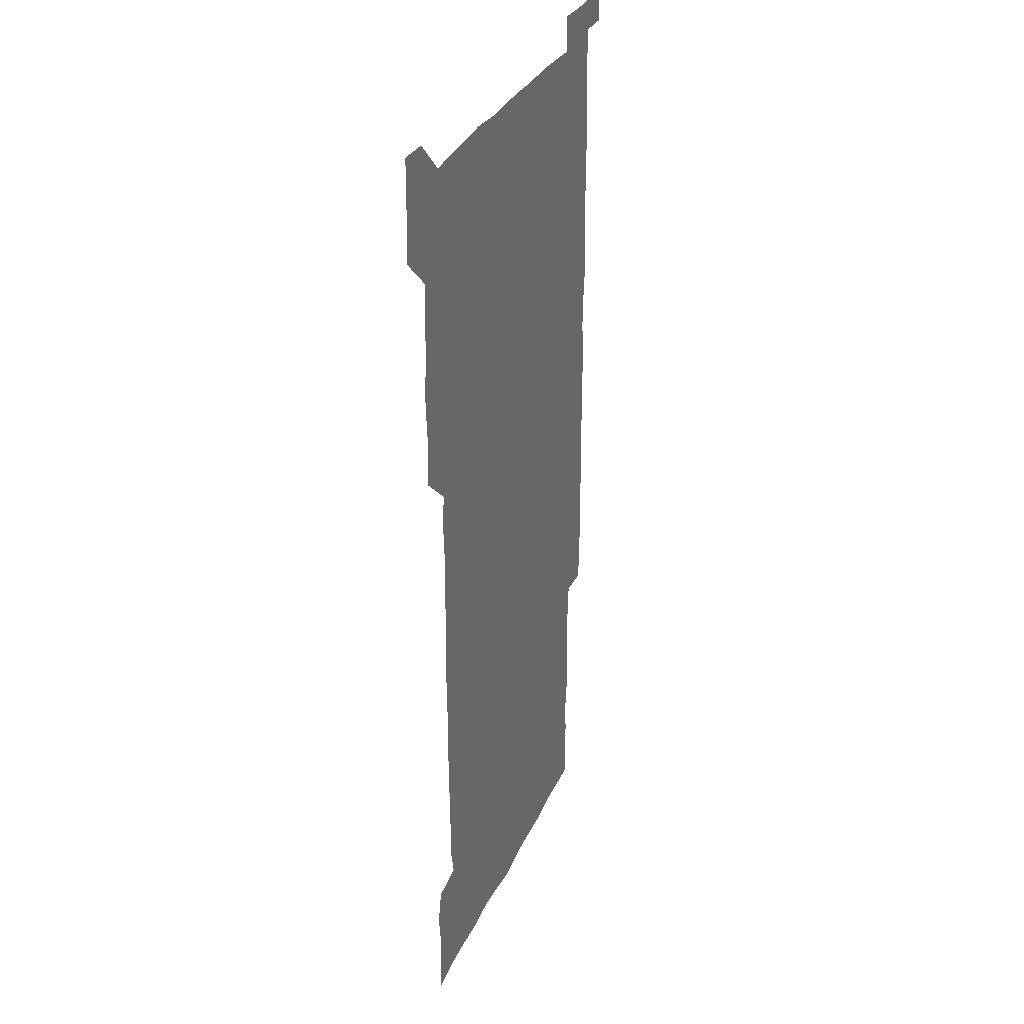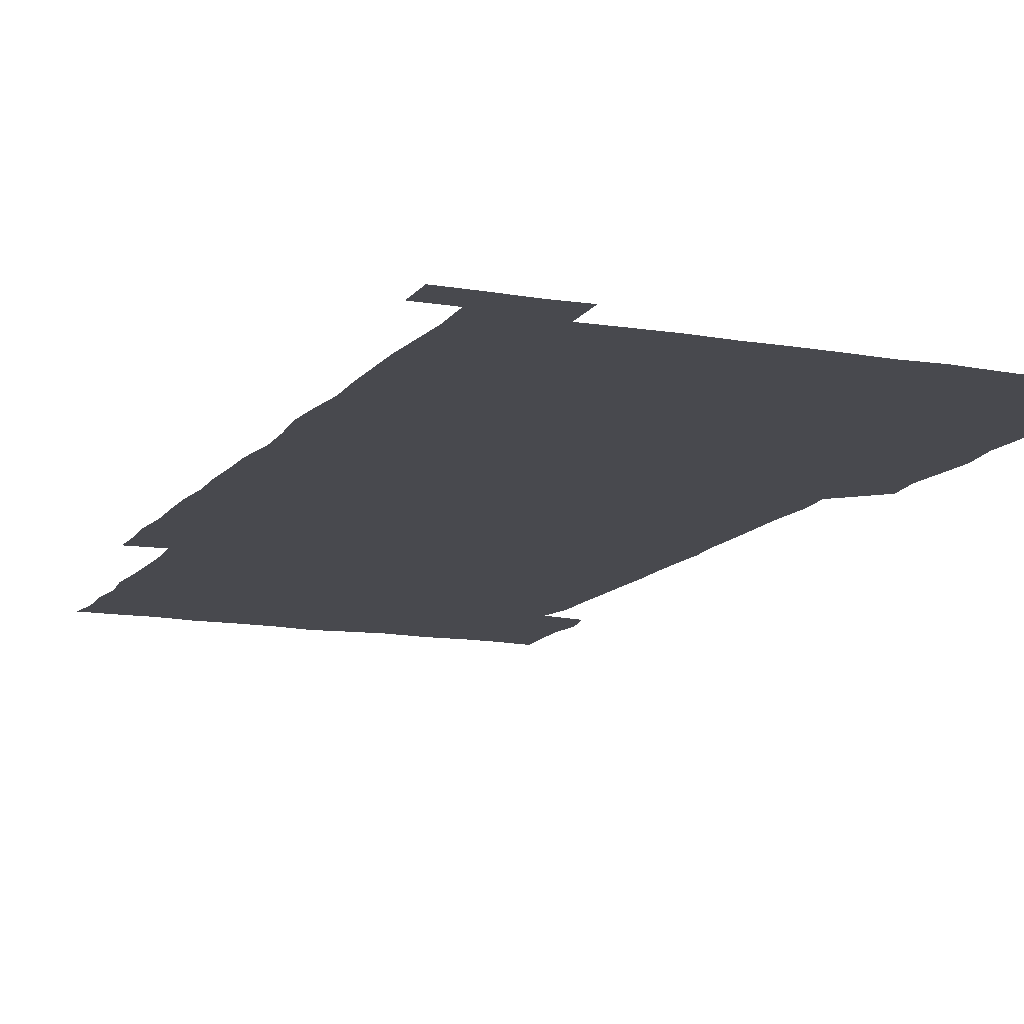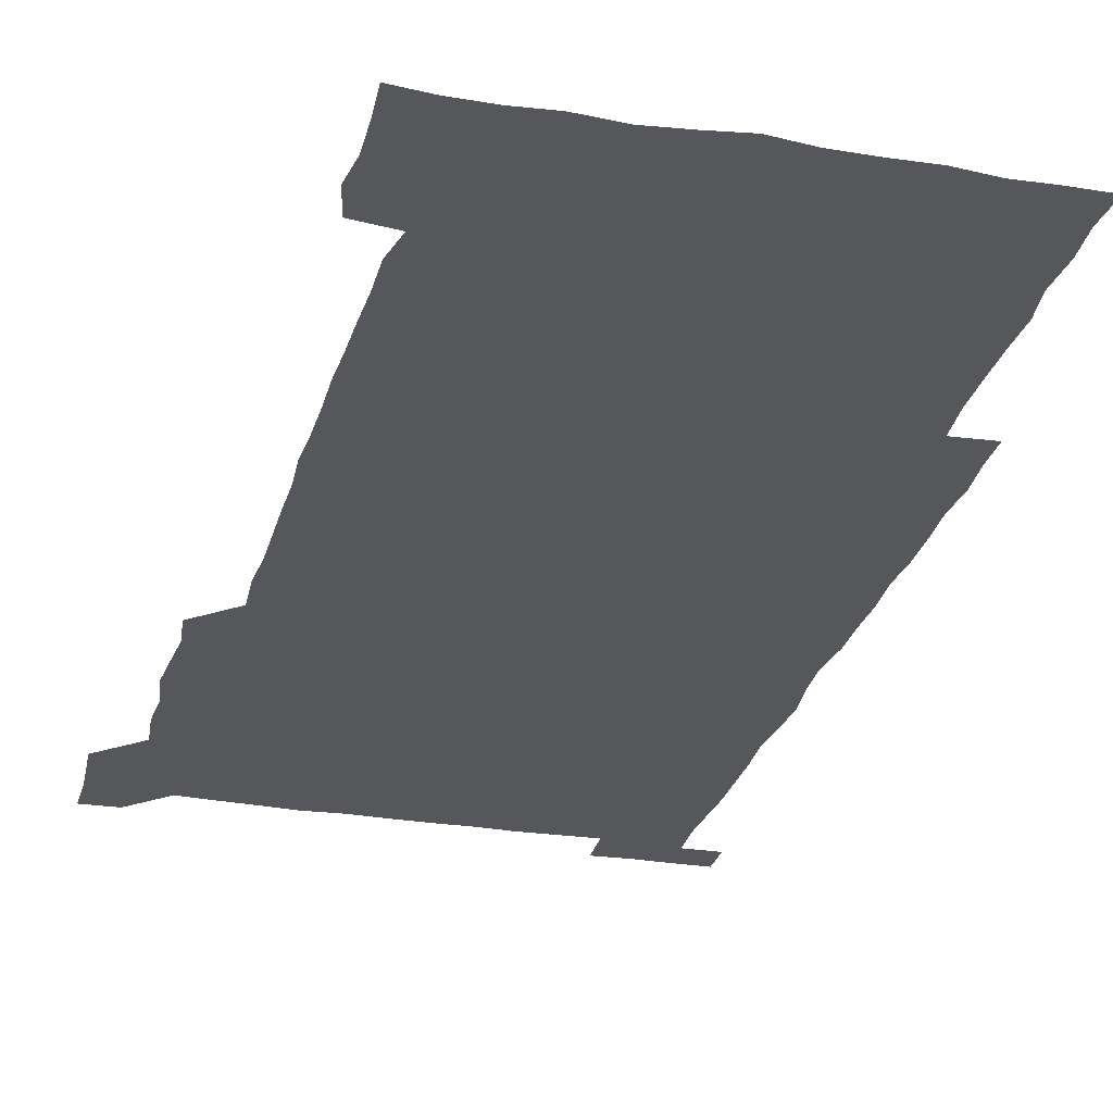
<metadata>
{"format":"obj","ext":"obj","renderer":"f3d","projection":"perspective","resolution":1024,"background":"white","views":[{"elev":31.2,"azim":-69.1,"up":"+Y"},{"elev":-12.7,"azim":157.3,"up":"+Z"},{"elev":-27.4,"azim":-14.6,"up":"+Z"}]}
</metadata>
<code>
v 448.7 557.9 0
v 449.7 571.4 0
v 450.5 585.8 0
v 450.4 600.5 0
v 464.4 165 0
v 465.3 179.1 0
v 465.7 194.6 0
v 463.9 208 0
v 467 222 0
v 463.5 451.3 0
v 465.2 465.8 0
v 464.1 480.6 0
v 463.1 495 0
v 465.4 510.2 0
v 464.7 525.6 0
v 466.4 541.6 0
v 466 556.5 0
v 466.5 570.9 0
v 466.3 585.4 0
v 465.4 600.1 0
v 478.6 166.5 0
v 481.4 181.6 0
v 483.5 196.6 0
v 480.7 209.5 0
v 483.1 224.2 0
v 480.3 237.9 0
v 480.5 253.4 0
v 480.1 268.7 0
v 479.9 284.2 0
v 479.4 299.3 0
v 479.7 314.4 0
v 479.6 329.6 0
v 479 344.2 0
v 479.9 359.1 0
v 479.7 374.3 0
v 479.9 389.7 0
v 480 405.1 0
v 479.2 420.5 0
v 480.2 436.2 0
v 479.8 451.1 0
v 481.3 466 0
v 479.6 481 0
v 481.4 496 0
v 481.4 510.9 0
v 480.2 525.8 0
v 482.2 540.8 0
v 481.3 556 0
v 481 570.8 0
v 481.3 584.9 0
v 493.8 166.6 0
v 496.2 181.9 0
v 495.8 195.7 0
v 496.1 210.1 0
v 497.5 226 0
v 495.2 239.7 0
v 497.2 256 0
v 496.5 270.8 0
v 497 286.1 0
v 497.2 301.1 0
v 496.5 315.9 0
v 496.3 330.9 0
v 496.5 346 0
v 496 360.7 0
v 496.7 376.1 0
v 496.7 391 0
v 496.2 405.9 0
v 496.5 421 0
v 496.3 436.1 0
v 495.8 451.1 0
v 496.5 466.1 0
v 496.8 481.2 0
v 496.2 496.1 0
v 497 510.9 0
v 496.6 526 0
v 496.8 540.7 0
v 497.6 555.1 0
v 496.4 570.6 0
v 495.6 585.9 0
v 508.1 165.3 0
v 510.5 181.1 0
v 509.8 195.1 0
v 513.4 213.3 0
v 512.8 227.2 0
v 512 241.7 0
v 511.6 256.2 0
v 511.7 271.3 0
v 512.6 286.9 0
v 511.4 301.2 0
v 511.3 316.1 0
v 511.8 331.4 0
v 510.6 345.9 0
v 511.2 361 0
v 512.5 376.8 0
v 511.9 391.3 0
v 511.7 406.1 0
v 511.2 421 0
v 511.8 436.2 0
v 512 451.2 0
v 511.7 466.2 0
v 512 481.1 0
v 511.6 496.1 0
v 511.4 511 0
v 511.5 525.9 0
v 511.5 540.7 0
v 511.8 555.3 0
v 511.6 570.1 0
v 510.3 586.4 0
v 524.8 166.5 0
v 525.7 181.2 0
v 526.8 197.8 0
v 527.5 213.3 0
v 526.6 226.5 0
v 527.9 242.8 0
v 526.4 256.4 0
v 526.7 271.6 0
v 526.7 286.5 0
v 526.6 301.4 0
v 525.8 315.9 0
v 527.1 332 0
v 527.1 346.7 0
v 526.2 361.2 0
v 526.4 376.2 0
v 526.8 391.4 0
v 526.6 406.1 0
v 526.7 421 0
v 525.7 435.9 0
v 526.6 451.3 0
v 526.7 466.2 0
v 526.6 481 0
v 526.7 495.9 0
v 526.4 510.9 0
v 526.3 525.8 0
v 527.1 540.3 0
v 526.6 555.4 0
v 526.1 570.5 0
v 524.8 587.3 0
v 539.7 164.8 0
v 541.6 182.8 0
v 541.5 197.4 0
v 541.4 211.7 0
v 541.8 227.6 0
v 541.7 242.1 0
v 541.2 256.2 0
v 541.6 271.3 0
v 541.8 286.6 0
v 541.4 301.5 0
v 541.3 316.4 0
v 541.3 331.4 0
v 541.5 346.6 0
v 541.4 361.4 0
v 541.3 376.3 0
v 541.2 391.1 0
v 540.6 405.5 0
v 541.9 421.5 0
v 541.2 436.2 0
v 541.5 451.3 0
v 541.4 466.1 0
v 540.6 481.1 0
v 541.5 496.1 0
v 541.2 511 0
v 541.8 525.7 0
v 541.3 541.1 0
v 541.3 555.6 0
v 541.1 570.6 0
v 540.4 586.1 0
v 554.6 162.5 0
v 555.8 181.4 0
v 555.9 196.1 0
v 556.1 211.8 0
v 556.3 227.3 0
v 556.1 241.6 0
v 556.6 256.9 0
v 556.1 270.5 0
v 556.6 287.5 0
v 556.2 301.5 0
v 556.1 316.2 0
v 556.1 331.3 0
v 556.1 346.3 0
v 556.1 361.3 0
v 556.1 376.3 0
v 556.1 391 0
v 556.3 406.3 0
v 556.3 421.3 0
v 556.2 436.2 0
v 556.3 451.3 0
v 556.5 466.1 0
v 556 481.1 0
v 556.5 496 0
v 556.1 511 0
v 556.3 525.7 0
v 556.3 540.7 0
v 556.2 555.6 0
v 556.2 570.3 0
v 555.4 586.5 0
v 570 164.4 0
v 570.9 182.2 0
v 571 197.5 0
v 571.2 213.1 0
v 571 226.8 0
v 571 242.7 0
v 571 256.7 0
v 570.8 270.6 0
v 570.9 287.5 0
v 571.2 301.8 0
v 571 316.3 0
v 571.1 331.6 0
v 571 346.4 0
v 570.9 361.4 0
v 570.6 375.6 0
v 571.3 391.7 0
v 571.2 406.3 0
v 571.2 421.1 0
v 571 436.1 0
v 571.1 450.9 0
v 571.2 466.3 0
v 571.1 481.1 0
v 571.1 496 0
v 571.1 510.9 0
v 570.9 526 0
v 571.2 540.4 0
v 571 556.1 0
v 571.1 570.7 0
v 570.5 586.6 0
v 585.8 164.5 0
v 585.8 182.2 0
v 586.1 196.1 0
v 585.9 211.9 0
v 585.7 227.4 0
v 585.9 241.6 0
v 585.6 256.7 0
v 585.7 270.8 0
v 586.3 285.6 0
v 586 301.9 0
v 585.9 316.3 0
v 585.9 331.5 0
v 585.9 346.5 0
v 585.7 361.6 0
v 586 376.8 0
v 585.9 391.5 0
v 585.8 406.6 0
v 586 421.1 0
v 586 436.1 0
v 585.9 451 0
v 585.9 466.1 0
v 586 481 0
v 586 496 0
v 585.9 510.9 0
v 585.9 525.8 0
v 586 540.9 0
v 586.2 555.4 0
v 586.1 570.6 0
v 585.9 586.2 0
v 601.4 163.9 0
v 600.9 180.4 0
v 601 195.9 0
v 600.4 213 0
v 600.7 226.9 0
v 600.7 241.6 0
v 600.6 256.5 0
v 600.4 272.3 0
v 601.2 285.6 0
v 600.7 301.9 0
v 600.7 316.5 0
v 600.9 330.9 0
v 600.6 347.1 0
v 600.5 361.9 0
v 600.6 376.7 0
v 600.6 391.5 0
v 600.9 406.3 0
v 600.7 421.4 0
v 600.7 436.1 0
v 600.7 451 0
v 600.9 465.5 0
v 600.9 481 0
v 600.8 496 0
v 600.7 510.9 0
v 600.8 525.9 0
v 600.9 540.7 0
v 601.1 555.7 0
v 601.1 570.5 0
v 601 586.7 0
v 616.5 165.5 0
v 615.1 183.6 0
v 616.3 196 0
v 615.4 212 0
v 615.4 226.8 0
v 615.7 241.2 0
v 615.8 256.1 0
v 615.5 271.6 0
v 615.7 286.2 0
v 615 302.5 0
v 615.5 316.6 0
v 615.2 331.9 0
v 615.6 346.5 0
v 615.3 361.7 0
v 615.4 376.5 0
v 615.3 391.4 0
v 615.3 406.4 0
v 615.5 421.2 0
v 615.4 436.1 0
v 615.8 450.9 0
v 615.3 466.9 0
v 615.9 481.3 0
v 615.5 496.1 0
v 615.5 510.9 0
v 615.7 525.9 0
v 615.1 540.2 0
v 616 556 0
v 615.9 570.2 0
v 616.2 586.1 0
v 632.2 164.9 0
v 630.2 181.7 0
v 631 195.6 0
v 630.2 211.3 0
v 630 226.5 0
v 630.5 240.9 0
v 630.5 256.1 0
v 630.3 271.7 0
v 630.4 287 0
v 629.2 302.4 0
v 630.2 316.5 0
v 630.1 331.4 0
v 629.9 346.7 0
v 630.1 361.4 0
v 629.6 376.6 0
v 630 391.3 0
v 630.3 406.1 0
v 630.7 421 0
v 630.3 436.2 0
v 630.3 451.2 0
v 629.4 466.4 0
v 630.9 481.1 0
v 630.6 495.9 0
v 631.4 511.1 0
v 630.9 526 0
v 630.5 540.9 0
v 630.8 555.8 0
v 630.7 570.4 0
v 631.3 585.4 0
v 631.8 601.6 0
v 646.4 164.9 0
v 645.1 180 0
v 646 194 0
v 645 209.9 0
v 646.7 224 0
v 646.1 239.2 0
v 646 254.4 0
v 646 270.3 0
v 647.1 286.4 0
v 645.2 301.7 0
v 645.1 316.5 0
v 644.1 331.5 0
v 645.1 346.1 0
v 644.5 361.3 0
v 645.3 375.8 0
v 645.4 390.9 0
v 646 405.8 0
v 645.3 421 0
v 645.8 435.8 0
v 645.4 451.2 0
v 645.5 466.4 0
v 644.5 481.2 0
v 645.2 495.6 0
v 646.5 511.1 0
v 645.7 526.1 0
v 644.8 540.7 0
v 646.4 555.8 0
v 645.3 570.5 0
v 645.6 585.2 0
v 646.3 600.8 0
v 662.8 285.3 0
v 662.8 299.4 0
v 663.8 313.8 0
v 662.8 329.1 0
v 663.4 344.1 0
v 663.6 359.3 0
v 662.6 374.6 0
v 663.3 389.8 0
v 662.9 404.6 0
v 663 419.4 0
v 661.3 435.3 0
v 661.9 450.6 0
v 663.5 465.5 0
v 662.8 480.5 0
v 661.4 495.9 0
v 662.1 511.1 0
v 662.1 526.1 0
v 662.2 541.2 0
v 661.3 556.2 0
v 660.6 571.2 0
v 661.1 586.8 0
v 661.4 601.1 0
v 676 586.6 0
v 676.2 601 0
f 16 17 1
f 1 17 2
f 17 18 2
f 2 18 3
f 18 19 3
f 3 19 4
f 19 20 4
f 5 21 6
f 21 22 6
f 6 22 7
f 22 23 7
f 7 23 8
f 23 24 8
f 8 24 9
f 24 25 9
f 39 40 10
f 10 40 11
f 40 41 11
f 11 41 12
f 41 42 12
f 12 42 13
f 42 43 13
f 13 43 14
f 43 44 14
f 14 44 15
f 44 45 15
f 15 45 16
f 45 46 16
f 16 46 17
f 46 47 17
f 17 47 18
f 47 48 18
f 18 48 19
f 48 49 19
f 19 49 20
f 21 50 22
f 50 51 22
f 22 51 23
f 51 52 23
f 23 52 24
f 52 53 24
f 24 53 25
f 53 54 25
f 25 54 26
f 54 55 26
f 26 55 27
f 55 56 27
f 27 56 28
f 56 57 28
f 28 57 29
f 57 58 29
f 29 58 30
f 58 59 30
f 30 59 31
f 59 60 31
f 31 60 32
f 60 61 32
f 32 61 33
f 61 62 33
f 33 62 34
f 62 63 34
f 34 63 35
f 63 64 35
f 35 64 36
f 64 65 36
f 36 65 37
f 65 66 37
f 37 66 38
f 66 67 38
f 38 67 39
f 67 68 39
f 39 68 40
f 68 69 40
f 40 69 41
f 69 70 41
f 41 70 42
f 70 71 42
f 42 71 43
f 71 72 43
f 43 72 44
f 72 73 44
f 44 73 45
f 73 74 45
f 45 74 46
f 74 75 46
f 46 75 47
f 75 76 47
f 47 76 48
f 76 77 48
f 48 77 49
f 77 78 49
f 50 79 51
f 79 80 51
f 51 80 52
f 80 81 52
f 52 81 53
f 81 82 53
f 53 82 54
f 82 83 54
f 54 83 55
f 83 84 55
f 55 84 56
f 84 85 56
f 56 85 57
f 85 86 57
f 57 86 58
f 86 87 58
f 58 87 59
f 87 88 59
f 59 88 60
f 88 89 60
f 60 89 61
f 89 90 61
f 61 90 62
f 90 91 62
f 62 91 63
f 91 92 63
f 63 92 64
f 92 93 64
f 64 93 65
f 93 94 65
f 65 94 66
f 94 95 66
f 66 95 67
f 95 96 67
f 67 96 68
f 96 97 68
f 68 97 69
f 97 98 69
f 69 98 70
f 98 99 70
f 70 99 71
f 99 100 71
f 71 100 72
f 100 101 72
f 72 101 73
f 101 102 73
f 73 102 74
f 102 103 74
f 74 103 75
f 103 104 75
f 75 104 76
f 104 105 76
f 76 105 77
f 105 106 77
f 77 106 78
f 106 107 78
f 79 108 80
f 108 109 80
f 80 109 81
f 109 110 81
f 81 110 82
f 110 111 82
f 82 111 83
f 111 112 83
f 83 112 84
f 112 113 84
f 84 113 85
f 113 114 85
f 85 114 86
f 114 115 86
f 86 115 87
f 115 116 87
f 87 116 88
f 116 117 88
f 88 117 89
f 117 118 89
f 89 118 90
f 118 119 90
f 90 119 91
f 119 120 91
f 91 120 92
f 120 121 92
f 92 121 93
f 121 122 93
f 93 122 94
f 122 123 94
f 94 123 95
f 123 124 95
f 95 124 96
f 124 125 96
f 96 125 97
f 125 126 97
f 97 126 98
f 126 127 98
f 98 127 99
f 127 128 99
f 99 128 100
f 128 129 100
f 100 129 101
f 129 130 101
f 101 130 102
f 130 131 102
f 102 131 103
f 131 132 103
f 103 132 104
f 132 133 104
f 104 133 105
f 133 134 105
f 105 134 106
f 134 135 106
f 106 135 107
f 135 136 107
f 108 137 109
f 137 138 109
f 109 138 110
f 138 139 110
f 110 139 111
f 139 140 111
f 111 140 112
f 140 141 112
f 112 141 113
f 141 142 113
f 113 142 114
f 142 143 114
f 114 143 115
f 143 144 115
f 115 144 116
f 144 145 116
f 116 145 117
f 145 146 117
f 117 146 118
f 146 147 118
f 118 147 119
f 147 148 119
f 119 148 120
f 148 149 120
f 120 149 121
f 149 150 121
f 121 150 122
f 150 151 122
f 122 151 123
f 151 152 123
f 123 152 124
f 152 153 124
f 124 153 125
f 153 154 125
f 125 154 126
f 154 155 126
f 126 155 127
f 155 156 127
f 127 156 128
f 156 157 128
f 128 157 129
f 157 158 129
f 129 158 130
f 158 159 130
f 130 159 131
f 159 160 131
f 131 160 132
f 160 161 132
f 132 161 133
f 161 162 133
f 133 162 134
f 162 163 134
f 134 163 135
f 163 164 135
f 135 164 136
f 164 165 136
f 137 166 138
f 166 167 138
f 138 167 139
f 167 168 139
f 139 168 140
f 168 169 140
f 140 169 141
f 169 170 141
f 141 170 142
f 170 171 142
f 142 171 143
f 171 172 143
f 143 172 144
f 172 173 144
f 144 173 145
f 173 174 145
f 145 174 146
f 174 175 146
f 146 175 147
f 175 176 147
f 147 176 148
f 176 177 148
f 148 177 149
f 177 178 149
f 149 178 150
f 178 179 150
f 150 179 151
f 179 180 151
f 151 180 152
f 180 181 152
f 152 181 153
f 181 182 153
f 153 182 154
f 182 183 154
f 154 183 155
f 183 184 155
f 155 184 156
f 184 185 156
f 156 185 157
f 185 186 157
f 157 186 158
f 186 187 158
f 158 187 159
f 187 188 159
f 159 188 160
f 188 189 160
f 160 189 161
f 189 190 161
f 161 190 162
f 190 191 162
f 162 191 163
f 191 192 163
f 163 192 164
f 192 193 164
f 164 193 165
f 193 194 165
f 166 195 167
f 195 196 167
f 167 196 168
f 196 197 168
f 168 197 169
f 197 198 169
f 169 198 170
f 198 199 170
f 170 199 171
f 199 200 171
f 171 200 172
f 200 201 172
f 172 201 173
f 201 202 173
f 173 202 174
f 202 203 174
f 174 203 175
f 203 204 175
f 175 204 176
f 204 205 176
f 176 205 177
f 205 206 177
f 177 206 178
f 206 207 178
f 178 207 179
f 207 208 179
f 179 208 180
f 208 209 180
f 180 209 181
f 209 210 181
f 181 210 182
f 210 211 182
f 182 211 183
f 211 212 183
f 183 212 184
f 212 213 184
f 184 213 185
f 213 214 185
f 185 214 186
f 214 215 186
f 186 215 187
f 215 216 187
f 187 216 188
f 216 217 188
f 188 217 189
f 217 218 189
f 189 218 190
f 218 219 190
f 190 219 191
f 219 220 191
f 191 220 192
f 220 221 192
f 192 221 193
f 221 222 193
f 193 222 194
f 222 223 194
f 195 224 196
f 224 225 196
f 196 225 197
f 225 226 197
f 197 226 198
f 226 227 198
f 198 227 199
f 227 228 199
f 199 228 200
f 228 229 200
f 200 229 201
f 229 230 201
f 201 230 202
f 230 231 202
f 202 231 203
f 231 232 203
f 203 232 204
f 232 233 204
f 204 233 205
f 233 234 205
f 205 234 206
f 234 235 206
f 206 235 207
f 235 236 207
f 207 236 208
f 236 237 208
f 208 237 209
f 237 238 209
f 209 238 210
f 238 239 210
f 210 239 211
f 239 240 211
f 211 240 212
f 240 241 212
f 212 241 213
f 241 242 213
f 213 242 214
f 242 243 214
f 214 243 215
f 243 244 215
f 215 244 216
f 244 245 216
f 216 245 217
f 245 246 217
f 217 246 218
f 246 247 218
f 218 247 219
f 247 248 219
f 219 248 220
f 248 249 220
f 220 249 221
f 249 250 221
f 221 250 222
f 250 251 222
f 222 251 223
f 251 252 223
f 224 253 225
f 253 254 225
f 225 254 226
f 254 255 226
f 226 255 227
f 255 256 227
f 227 256 228
f 256 257 228
f 228 257 229
f 257 258 229
f 229 258 230
f 258 259 230
f 230 259 231
f 259 260 231
f 231 260 232
f 260 261 232
f 232 261 233
f 261 262 233
f 233 262 234
f 262 263 234
f 234 263 235
f 263 264 235
f 235 264 236
f 264 265 236
f 236 265 237
f 265 266 237
f 237 266 238
f 266 267 238
f 238 267 239
f 267 268 239
f 239 268 240
f 268 269 240
f 240 269 241
f 269 270 241
f 241 270 242
f 270 271 242
f 242 271 243
f 271 272 243
f 243 272 244
f 272 273 244
f 244 273 245
f 273 274 245
f 245 274 246
f 274 275 246
f 246 275 247
f 275 276 247
f 247 276 248
f 276 277 248
f 248 277 249
f 277 278 249
f 249 278 250
f 278 279 250
f 250 279 251
f 279 280 251
f 251 280 252
f 280 281 252
f 253 282 254
f 282 283 254
f 254 283 255
f 283 284 255
f 255 284 256
f 284 285 256
f 256 285 257
f 285 286 257
f 257 286 258
f 286 287 258
f 258 287 259
f 287 288 259
f 259 288 260
f 288 289 260
f 260 289 261
f 289 290 261
f 261 290 262
f 290 291 262
f 262 291 263
f 291 292 263
f 263 292 264
f 292 293 264
f 264 293 265
f 293 294 265
f 265 294 266
f 294 295 266
f 266 295 267
f 295 296 267
f 267 296 268
f 296 297 268
f 268 297 269
f 297 298 269
f 269 298 270
f 298 299 270
f 270 299 271
f 299 300 271
f 271 300 272
f 300 301 272
f 272 301 273
f 301 302 273
f 273 302 274
f 302 303 274
f 274 303 275
f 303 304 275
f 275 304 276
f 304 305 276
f 276 305 277
f 305 306 277
f 277 306 278
f 306 307 278
f 278 307 279
f 307 308 279
f 279 308 280
f 308 309 280
f 280 309 281
f 309 310 281
f 282 311 283
f 311 312 283
f 283 312 284
f 312 313 284
f 284 313 285
f 313 314 285
f 285 314 286
f 314 315 286
f 286 315 287
f 315 316 287
f 287 316 288
f 316 317 288
f 288 317 289
f 317 318 289
f 289 318 290
f 318 319 290
f 290 319 291
f 319 320 291
f 291 320 292
f 320 321 292
f 292 321 293
f 321 322 293
f 293 322 294
f 322 323 294
f 294 323 295
f 323 324 295
f 295 324 296
f 324 325 296
f 296 325 297
f 325 326 297
f 297 326 298
f 326 327 298
f 298 327 299
f 327 328 299
f 299 328 300
f 328 329 300
f 300 329 301
f 329 330 301
f 301 330 302
f 330 331 302
f 302 331 303
f 331 332 303
f 303 332 304
f 332 333 304
f 304 333 305
f 333 334 305
f 305 334 306
f 334 335 306
f 306 335 307
f 335 336 307
f 307 336 308
f 336 337 308
f 308 337 309
f 337 338 309
f 309 338 310
f 338 339 310
f 311 341 312
f 341 342 312
f 312 342 313
f 342 343 313
f 313 343 314
f 343 344 314
f 314 344 315
f 344 345 315
f 315 345 316
f 345 346 316
f 316 346 317
f 346 347 317
f 317 347 318
f 347 348 318
f 318 348 319
f 348 349 319
f 319 349 320
f 349 350 320
f 320 350 321
f 350 351 321
f 321 351 322
f 351 352 322
f 322 352 323
f 352 353 323
f 323 353 324
f 353 354 324
f 324 354 325
f 354 355 325
f 325 355 326
f 355 356 326
f 326 356 327
f 356 357 327
f 327 357 328
f 357 358 328
f 328 358 329
f 358 359 329
f 329 359 330
f 359 360 330
f 330 360 331
f 360 361 331
f 331 361 332
f 361 362 332
f 332 362 333
f 362 363 333
f 333 363 334
f 363 364 334
f 334 364 335
f 364 365 335
f 335 365 336
f 365 366 336
f 336 366 337
f 366 367 337
f 337 367 338
f 367 368 338
f 338 368 339
f 368 369 339
f 339 369 340
f 369 370 340
f 349 371 350
f 371 372 350
f 350 372 351
f 372 373 351
f 351 373 352
f 373 374 352
f 352 374 353
f 374 375 353
f 353 375 354
f 375 376 354
f 354 376 355
f 376 377 355
f 355 377 356
f 377 378 356
f 356 378 357
f 378 379 357
f 357 379 358
f 379 380 358
f 358 380 359
f 380 381 359
f 359 381 360
f 381 382 360
f 360 382 361
f 382 383 361
f 361 383 362
f 383 384 362
f 362 384 363
f 384 385 363
f 363 385 364
f 385 386 364
f 364 386 365
f 386 387 365
f 365 387 366
f 387 388 366
f 366 388 367
f 388 389 367
f 367 389 368
f 389 390 368
f 368 390 369
f 390 391 369
f 369 391 370
f 391 392 370
f 391 393 392
f 393 394 392

</code>
